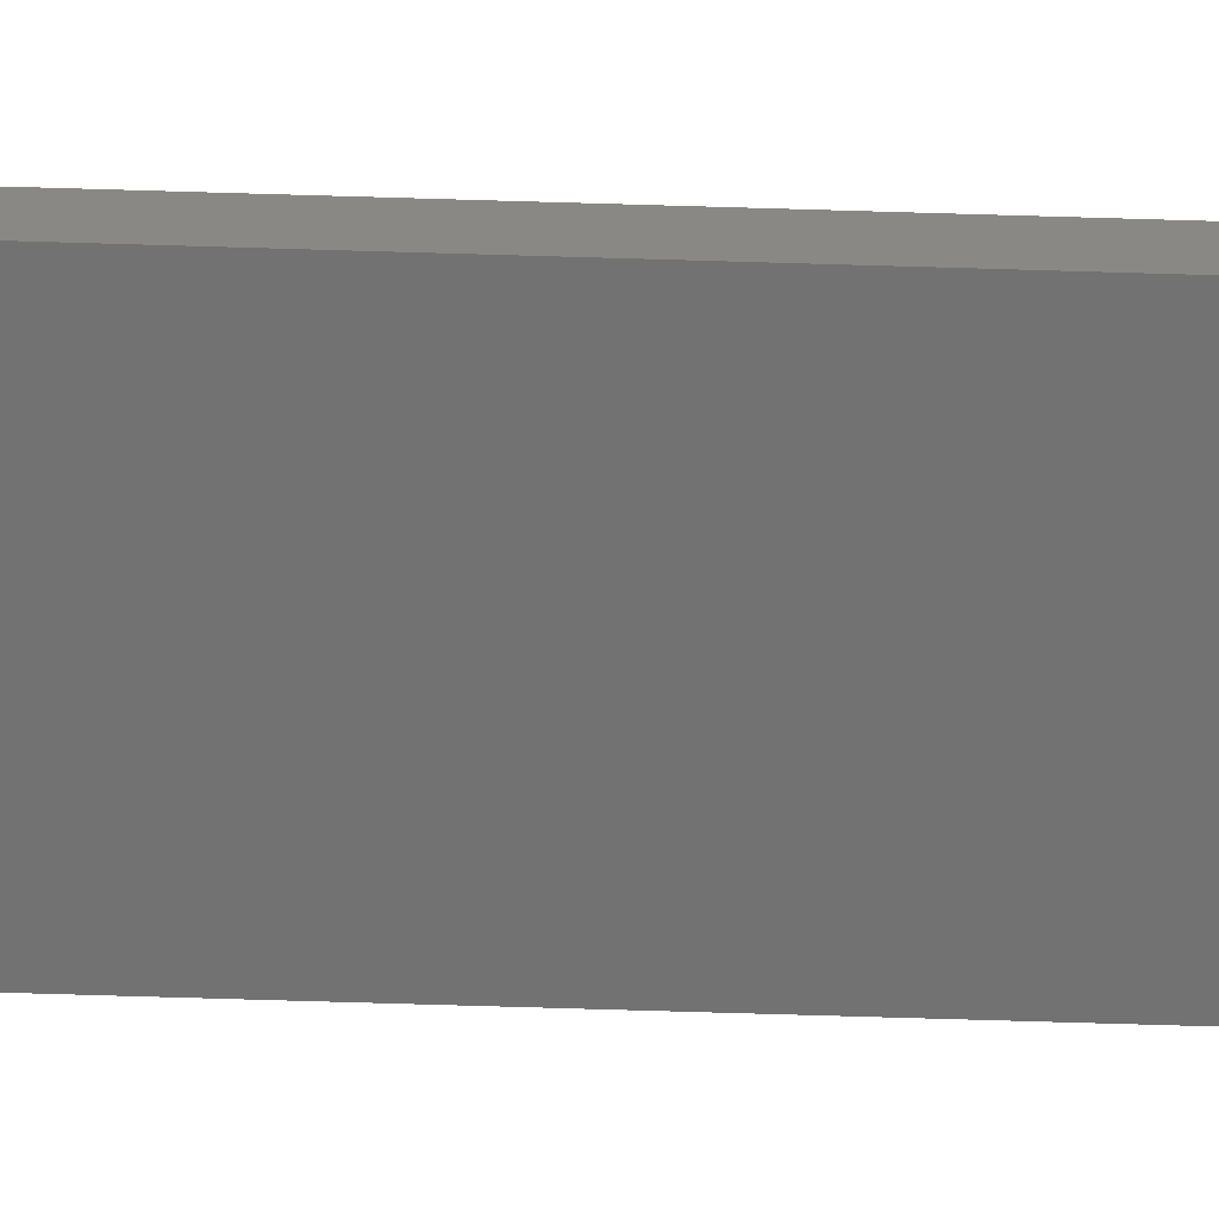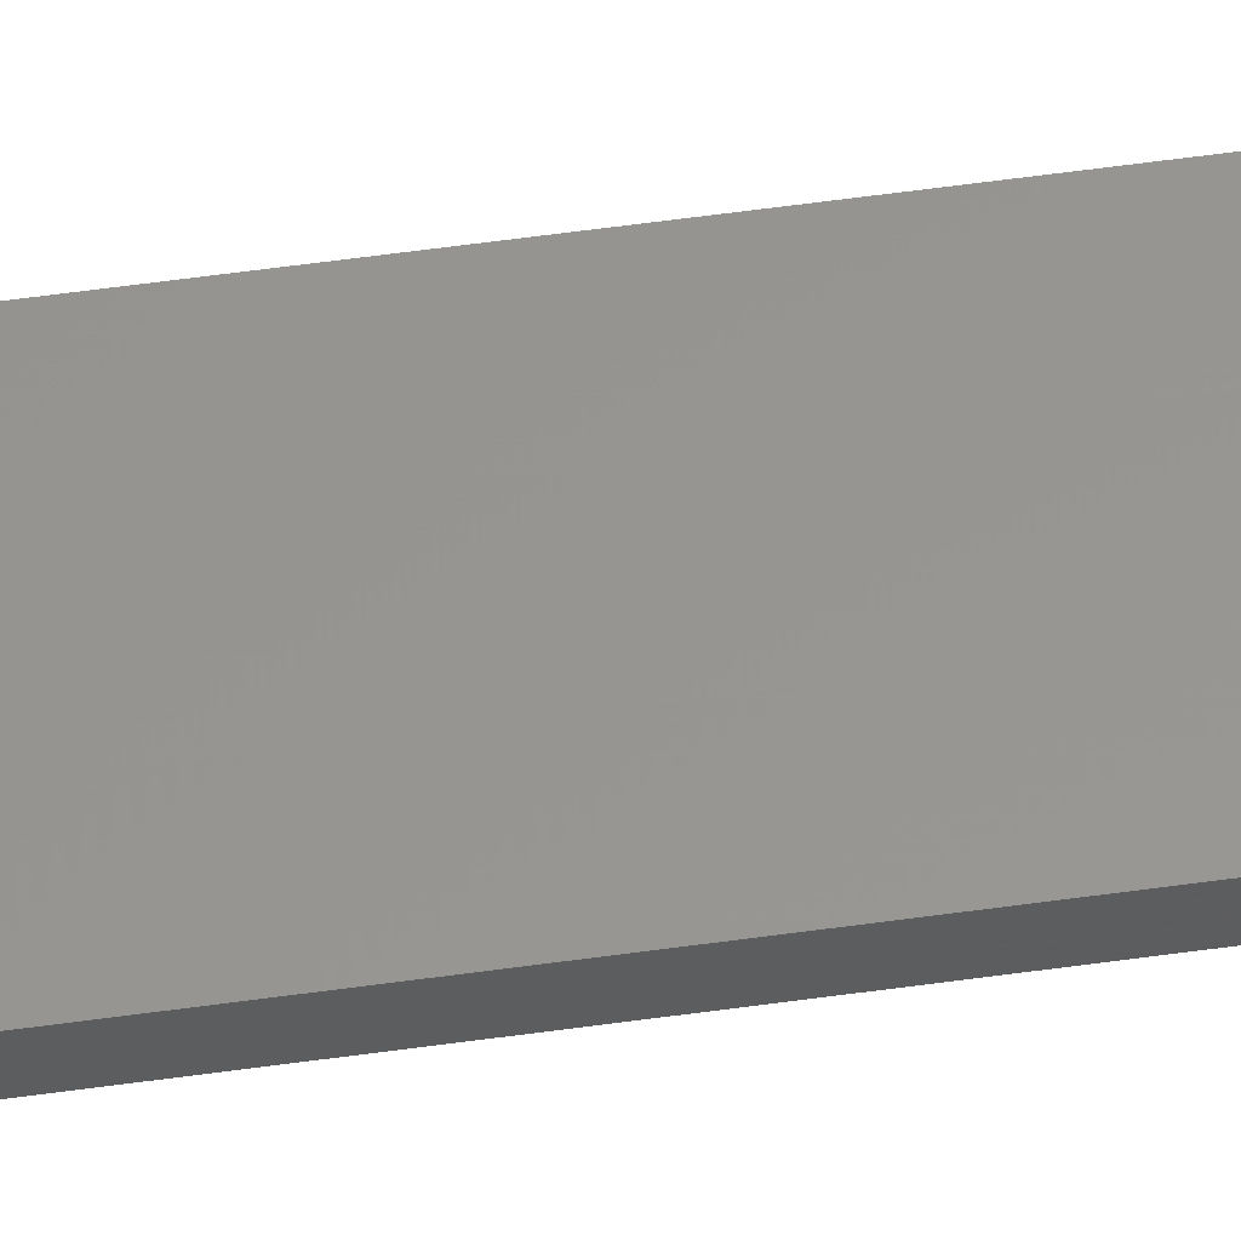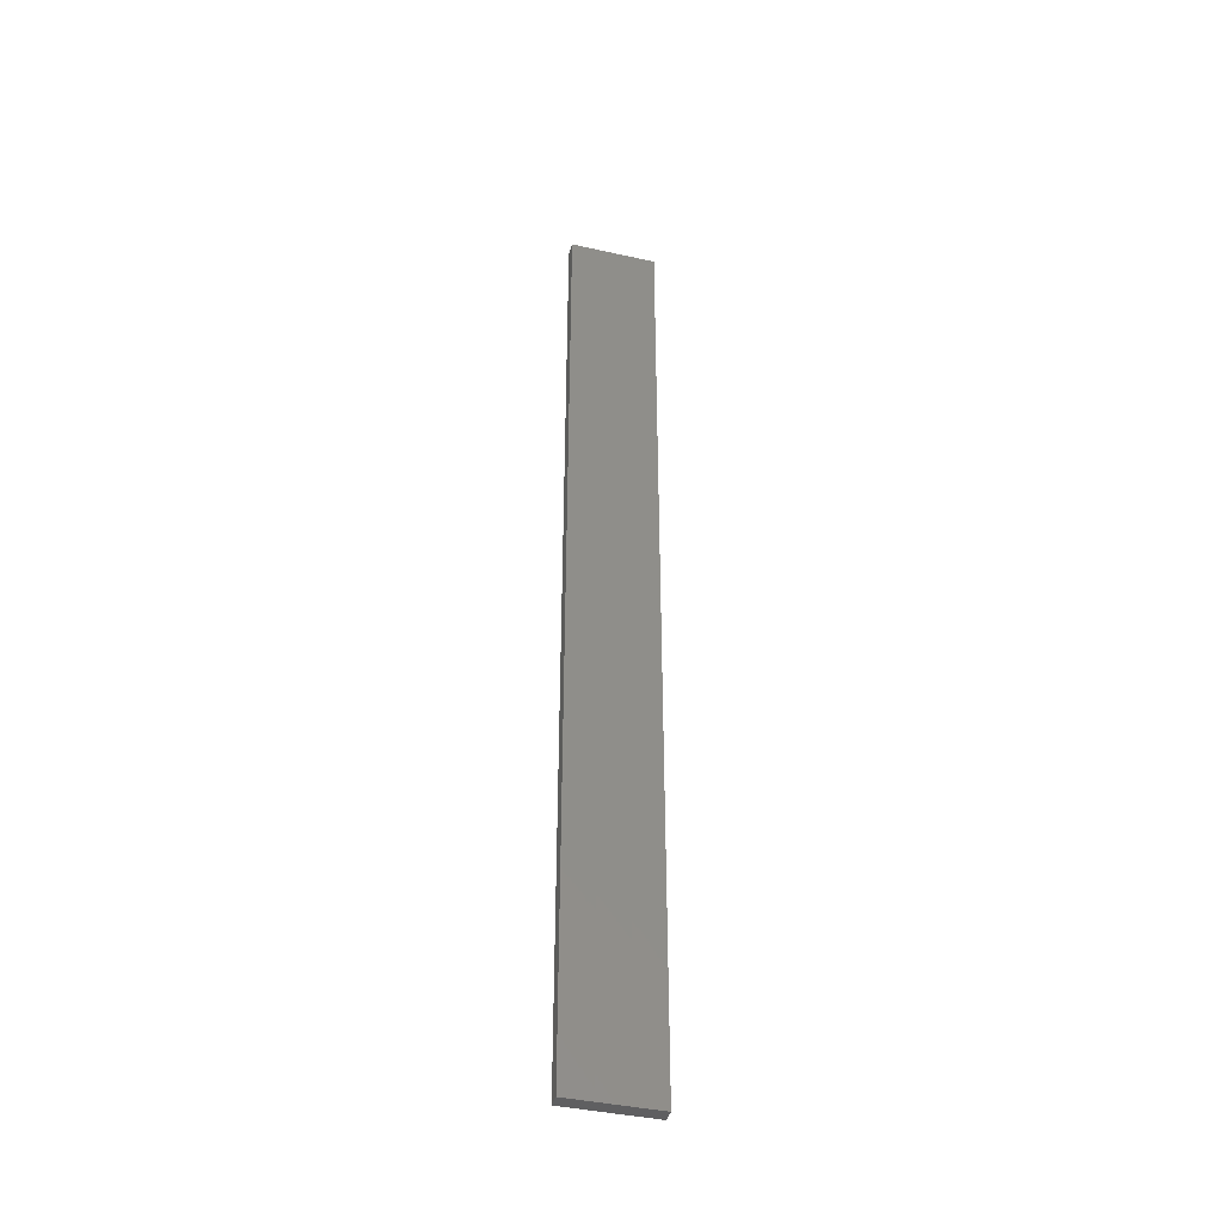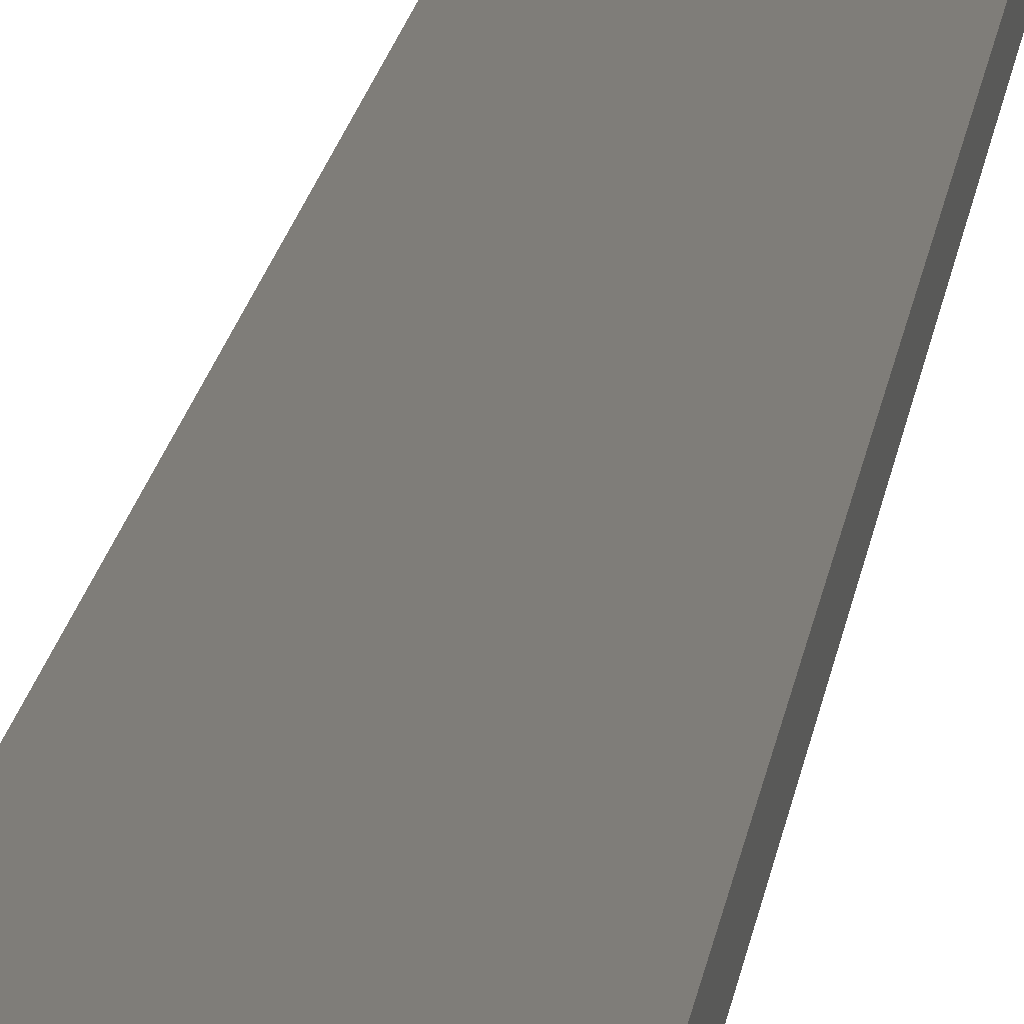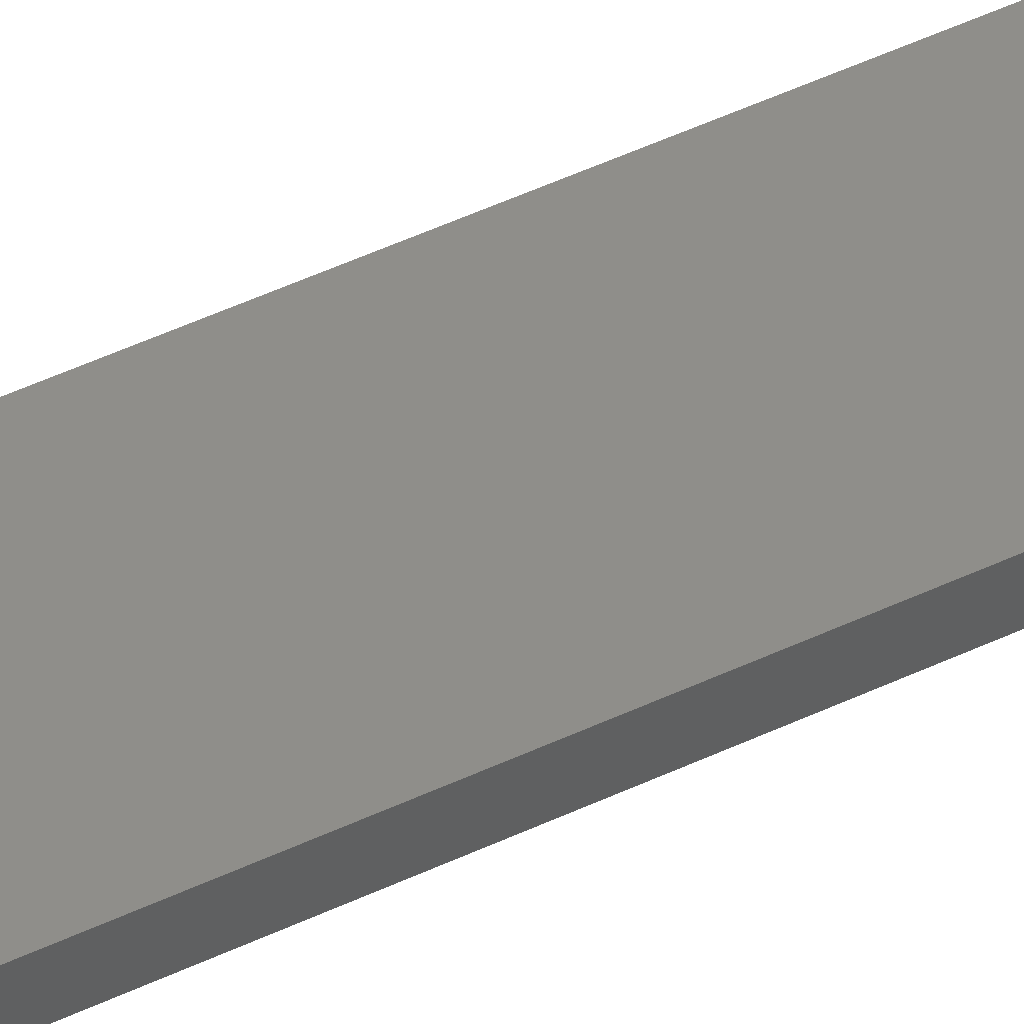
<metadata>
{"format":"stl","ext":"stl","renderer":"f3d","projection":"perspective","resolution":1024,"background":"white","views":[{"elev":-64.2,"azim":88.2,"up":"+Y"},{"elev":58.2,"azim":-98.2,"up":"+Y"},{"elev":-40.9,"azim":164.6,"up":"+Z"},{"elev":10.8,"azim":4.6,"up":"+Y"},{"elev":44.3,"azim":-119.6,"up":"+Y"}]}
</metadata>
<code>
# stl→obj: 16 verts, 28 faces
v 0.1897 -4.301 241.4
v 0.08141 -4.3 241.4
v 0.08141 -4.3 237.8
v 0.1897 -4.301 237.8
v 0.2981 -4.301 241.4
v 0.2981 -4.301 237.8
v 0.4064 -4.301 241.4
v 0.4064 -4.301 237.8
v 0.4065 -4.251 241.4
v 0.4065 -4.251 237.8
v 0.08169 -4.25 237.8
v 0.08169 -4.25 241.4
v 0.19 -4.251 237.8
v 0.19 -4.251 241.4
v 0.2982 -4.251 241.4
v 0.2982 -4.251 237.8
f 1 2 3
f 1 3 4
f 5 4 6
f 5 1 4
f 7 6 8
f 7 5 6
f 9 7 8
f 9 8 10
f 11 12 13
f 12 14 13
f 13 15 16
f 14 15 13
f 16 9 10
f 15 9 16
f 12 11 3
f 2 12 3
f 9 15 7
f 15 5 7
f 14 1 15
f 15 1 5
f 12 2 14
f 14 2 1
f 16 10 8
f 6 16 8
f 4 13 16
f 4 16 6
f 3 11 13
f 3 13 4

</code>
